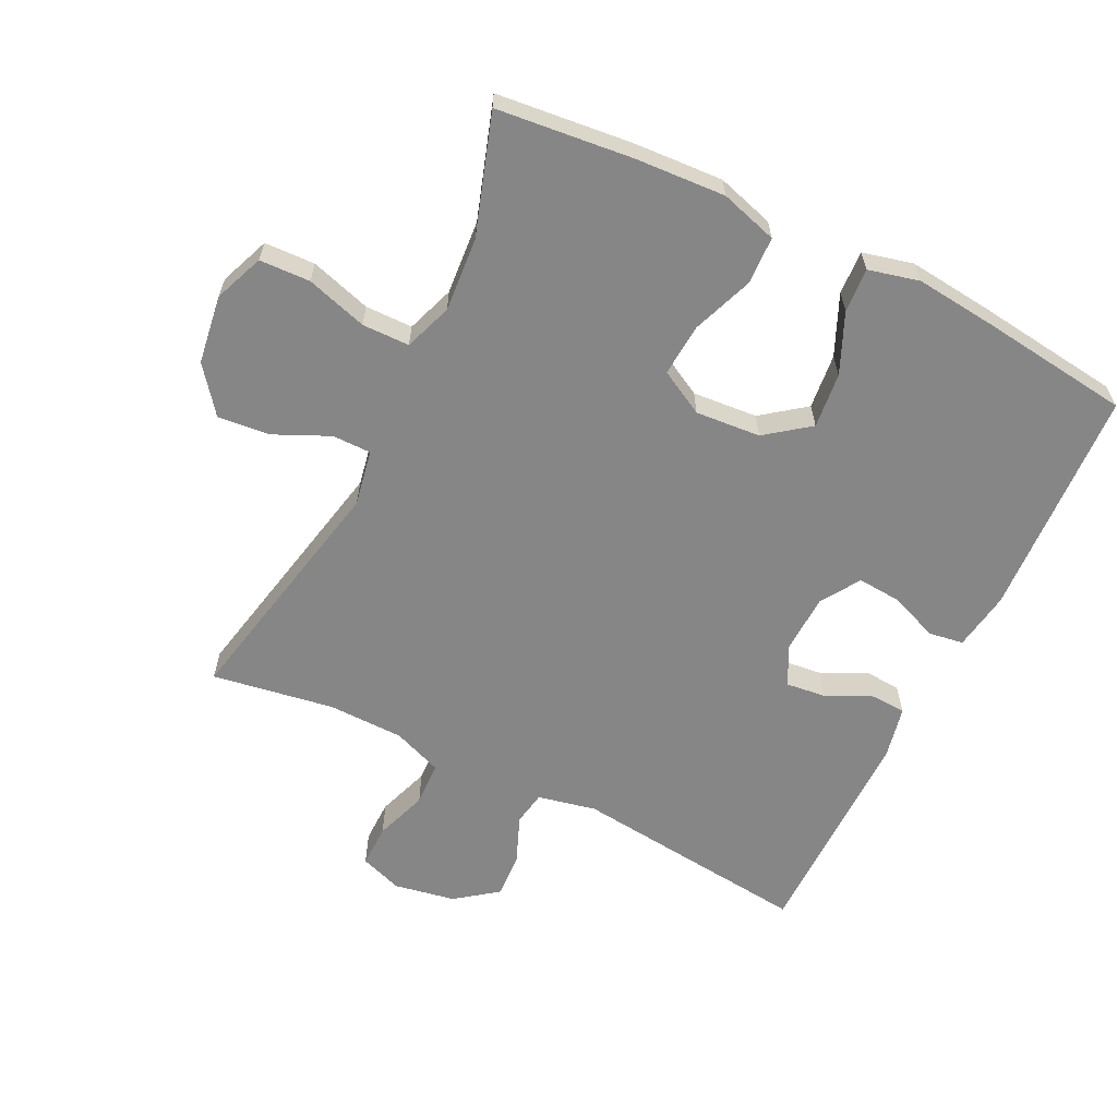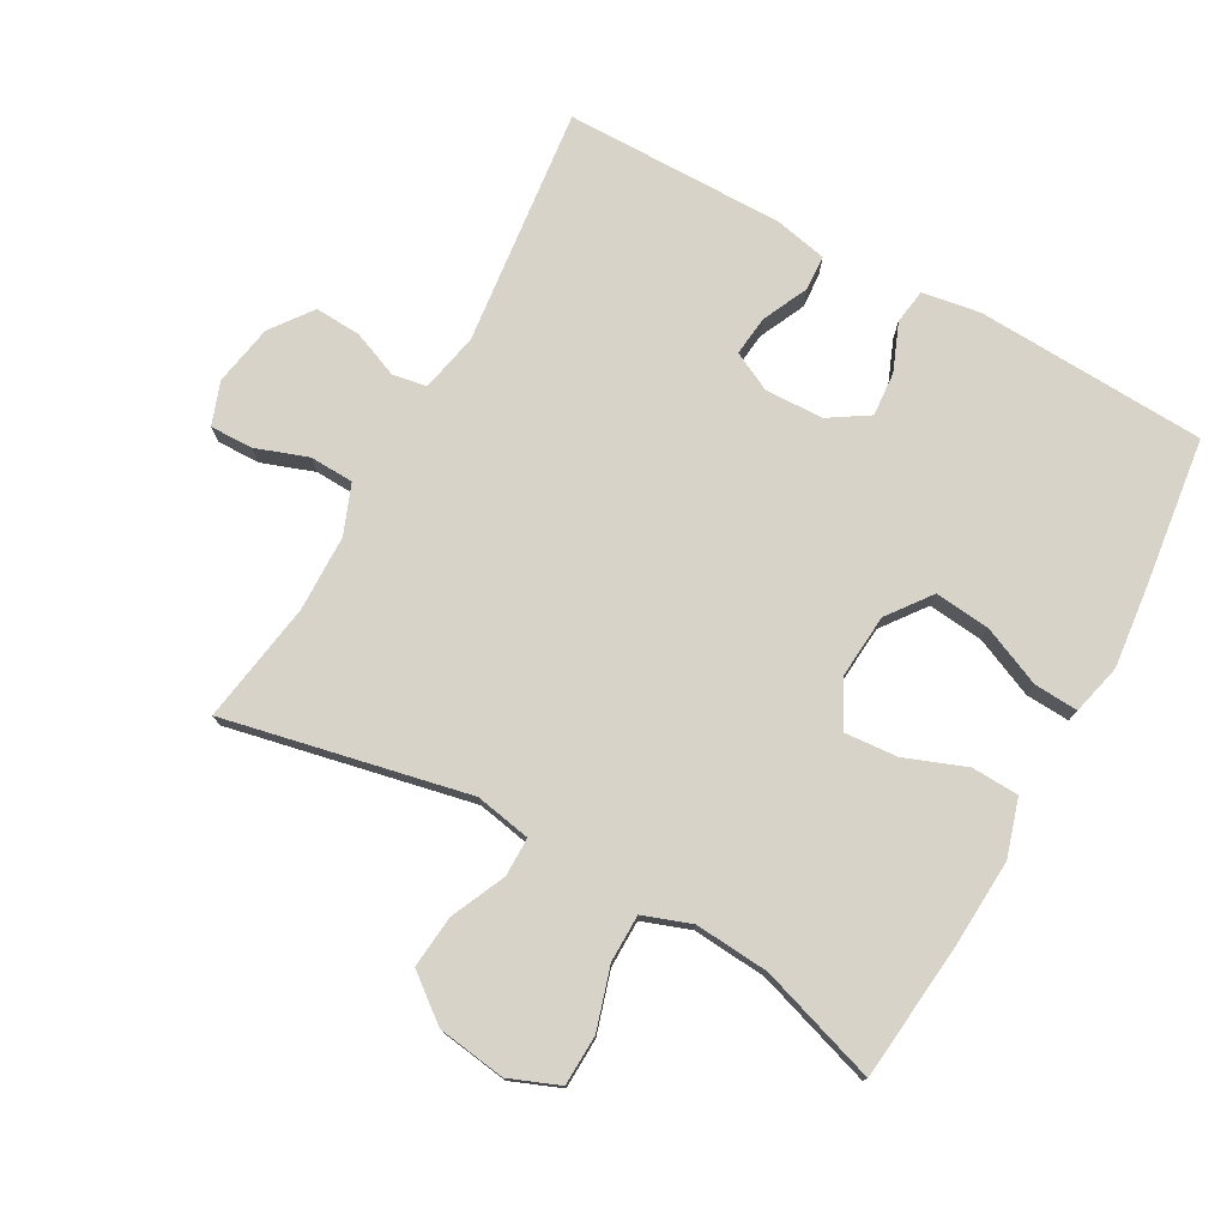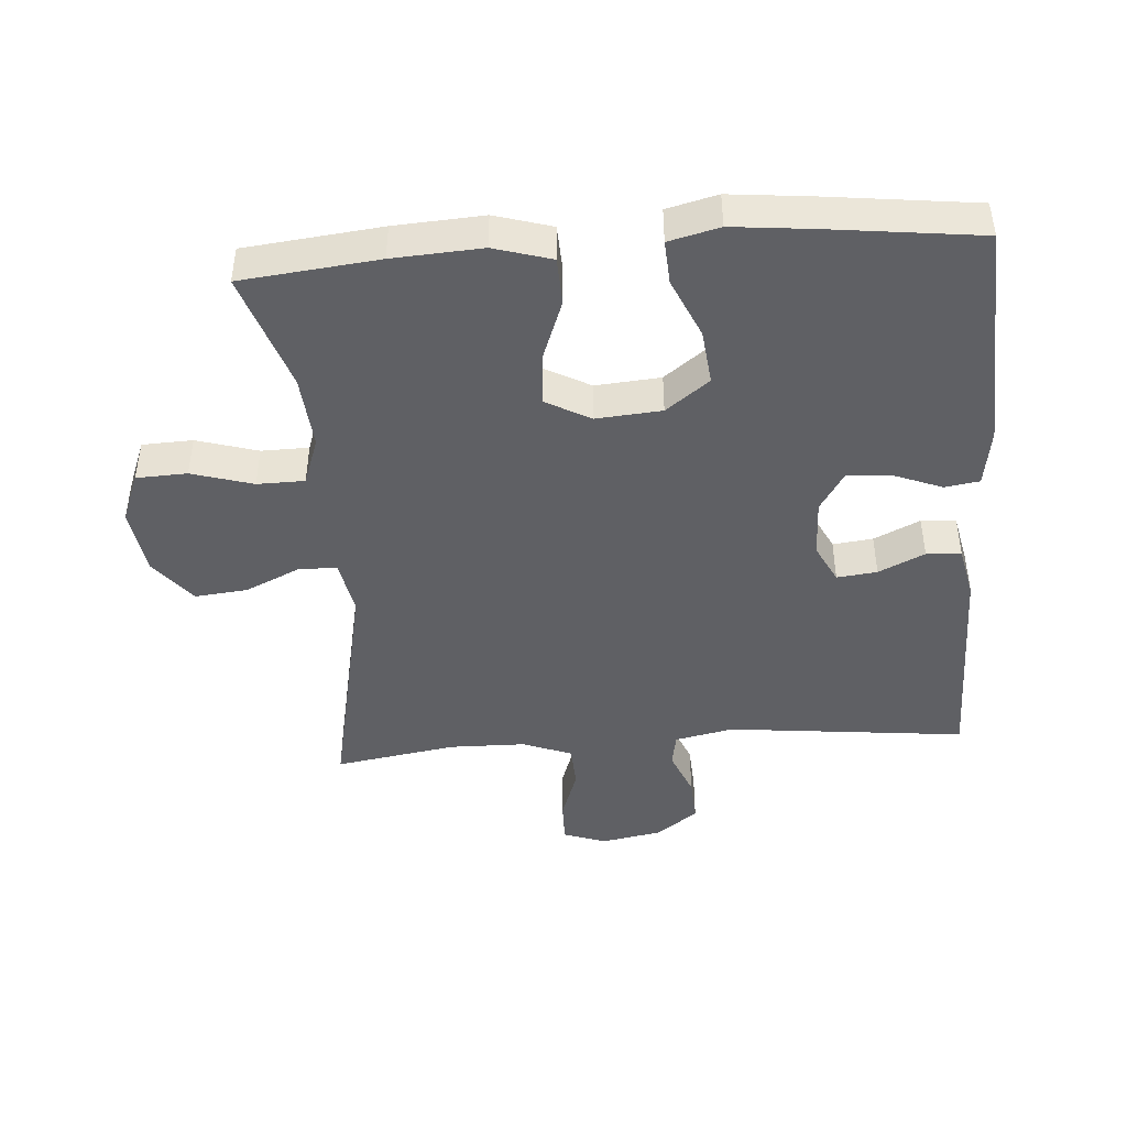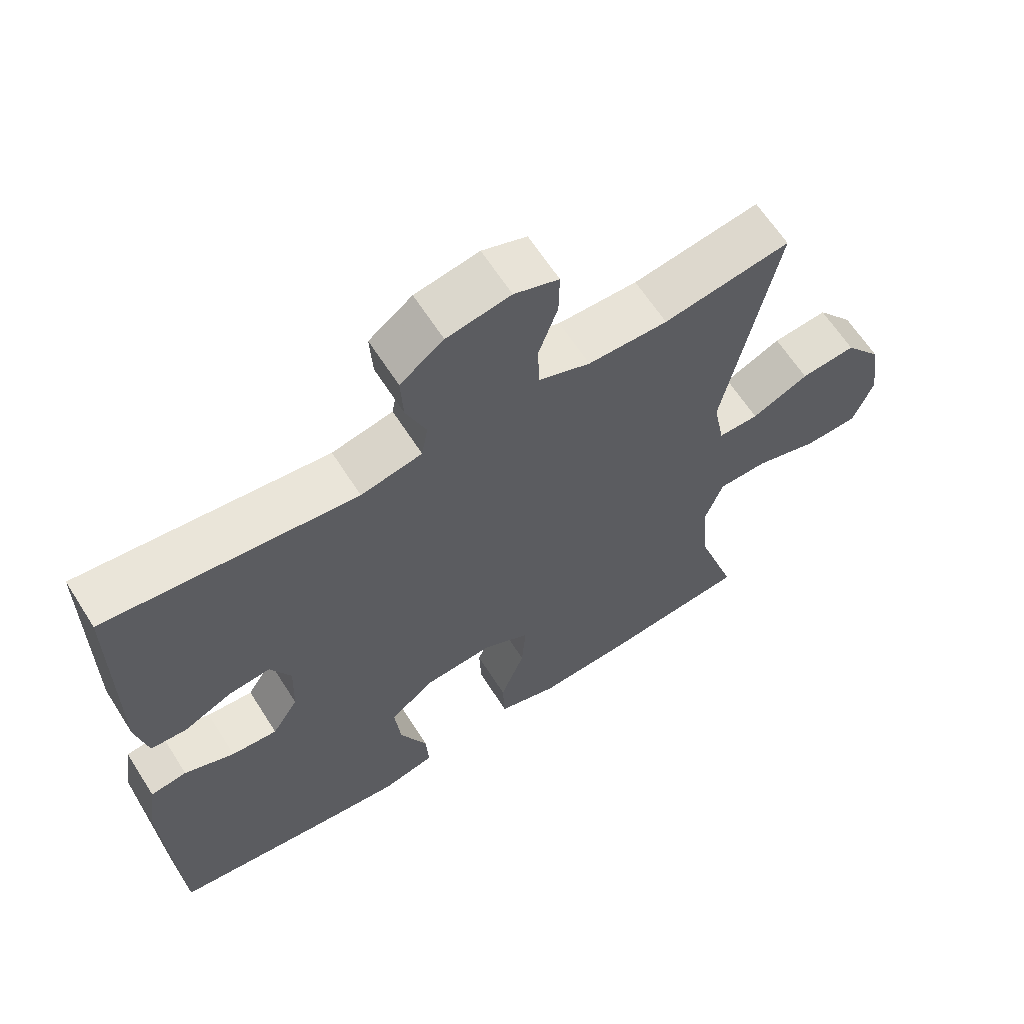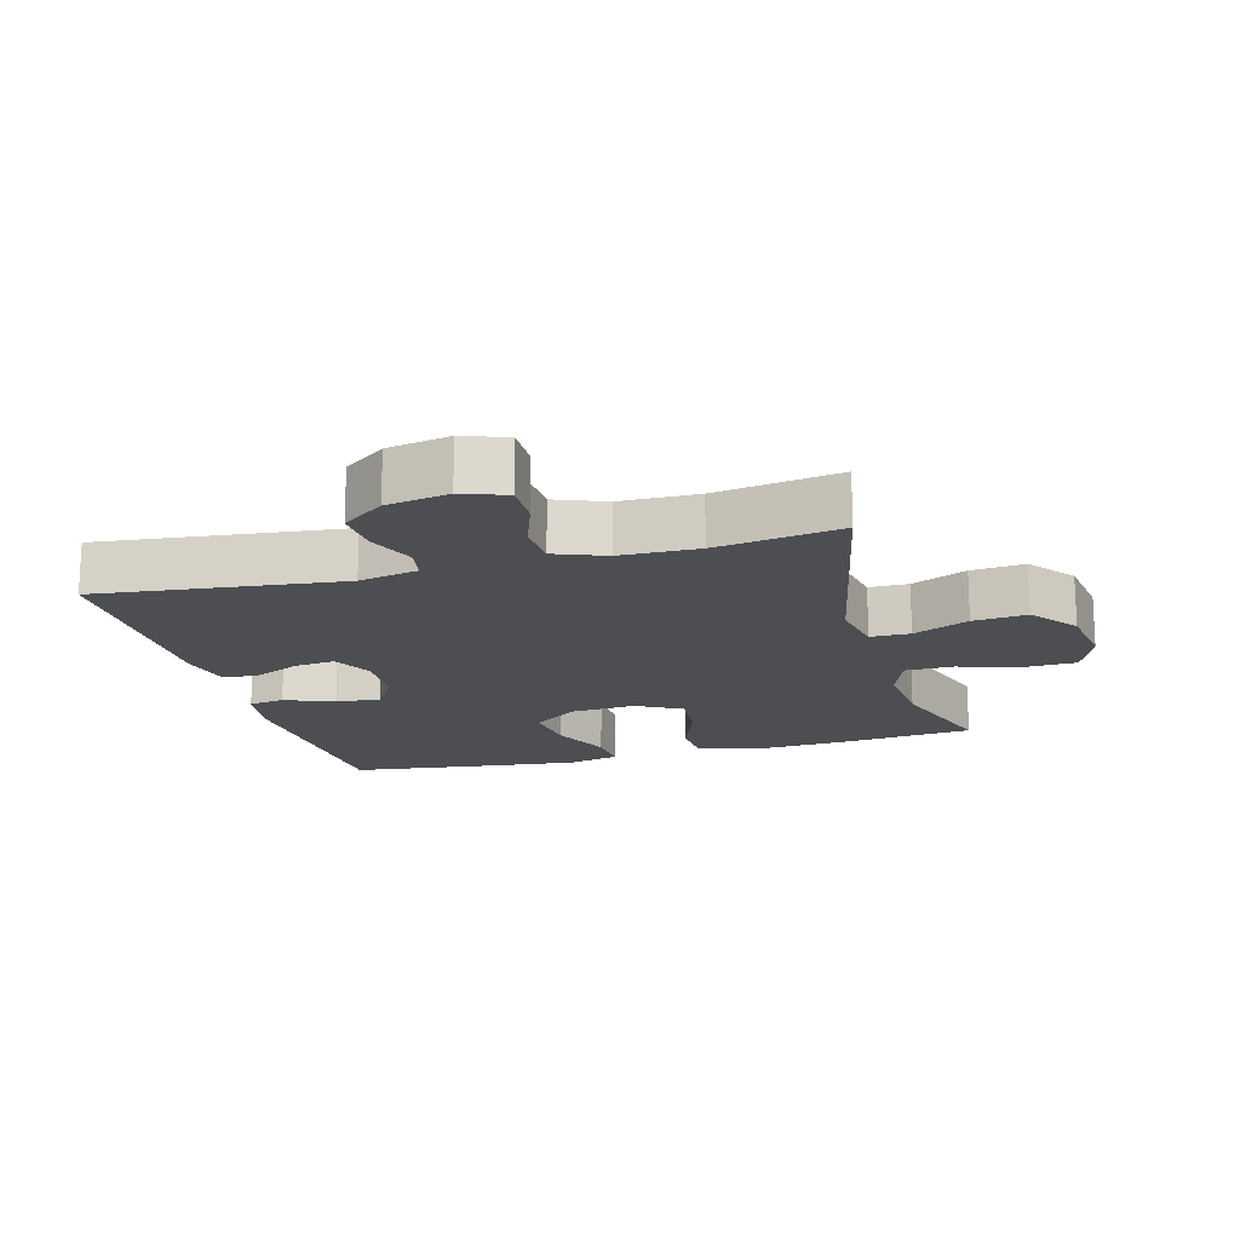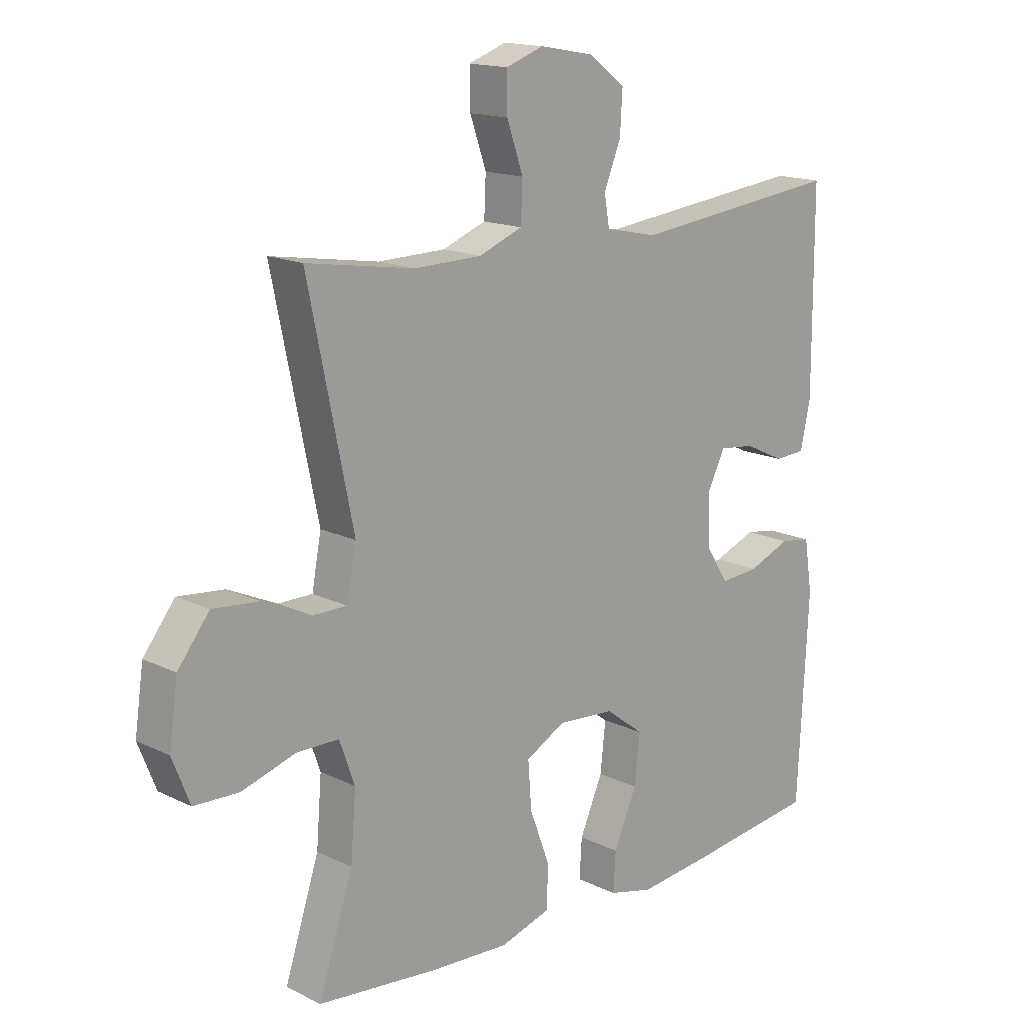
<metadata>
{"format":"obj","ext":"obj","renderer":"f3d","projection":"perspective","resolution":1024,"background":"white","views":[{"elev":-62.2,"azim":153.8,"up":"+Y"},{"elev":76.4,"azim":118.9,"up":"+Y"},{"elev":-44.4,"azim":-175.7,"up":"+Y"},{"elev":63.3,"azim":-32.4,"up":"+Z"},{"elev":-16.8,"azim":15.3,"up":"+Y"},{"elev":15.8,"azim":135.4,"up":"+Z"}]}
</metadata>
<code>
v -0.5 0.07 0.5
v -0.136 0.07 0.46
v -0.047 0.07 0.479
v -0.038 0.07 0.531
v -0.067 0.07 0.602
v -0.071 0.07 0.672
v -0.008 0.07 0.719
v 0.085 0.07 0.736
v 0.15 0.07 0.713
v 0.149 0.07 0.648
v 0.121 0.07 0.568
v 0.124 0.07 0.501
v 0.199 0.07 0.472
v 0.315 0.07 0.47
v 0.5 0.07 0.5
v 0.423 0.07 0.13
v 0.439 0.07 0.045
v 0.498 0.07 0.045
v 0.581 0.07 0.083
v 0.661 0.07 0.091
v 0.715 0.07 0.022
v 0.73 0.07 -0.082
v 0.7 0.07 -0.158
v 0.623 0.07 -0.161
v 0.53 0.07 -0.133
v 0.458 0.07 -0.134
v 0.432 0.07 -0.207
v 0.441 0.07 -0.32
v 0.5 0.07 -0.5
v 0.292 0.07 -0.522
v 0.157 0.07 -0.53
v 0.07 0.07 -0.504
v 0.067 0.07 -0.432
v 0.102 0.07 -0.339
v 0.108 0.07 -0.259
v 0.04 0.07 -0.222
v -0.059 0.07 -0.23
v -0.125 0.07 -0.28
v -0.116 0.07 -0.364
v -0.076 0.07 -0.455
v -0.072 0.07 -0.522
v -0.149 0.07 -0.541
v -0.273 0.07 -0.528
v -0.5 0.07 -0.5
v -0.518 0.07 -0.15
v -0.504 0.07 -0.061
v -0.451 0.07 -0.053
v -0.378 0.07 -0.082
v -0.311 0.07 -0.087
v -0.273 0.07 -0.027
v -0.27 0.07 0.062
v -0.3 0.07 0.122
v -0.361 0.07 0.115
v -0.431 0.07 0.082
v -0.484 0.07 0.085
v -0.501 0.07 0.165
v -0.5 0 0.5
v -0.136 0 0.46
v -0.047 0 0.479
v -0.038 0 0.531
v -0.067 0 0.602
v -0.071 0 0.672
v -0.008 0 0.719
v 0.085 0 0.736
v 0.15 0 0.713
v 0.149 0 0.648
v 0.121 0 0.568
v 0.124 0 0.501
v 0.199 0 0.472
v 0.315 0 0.47
v 0.5 0 0.5
v 0.423 0 0.13
v 0.439 0 0.045
v 0.498 0 0.045
v 0.581 0 0.083
v 0.661 0 0.091
v 0.715 0 0.022
v 0.73 0 -0.082
v 0.7 0 -0.158
v 0.623 0 -0.161
v 0.53 0 -0.133
v 0.458 0 -0.134
v 0.432 0 -0.207
v 0.441 0 -0.32
v 0.5 0 -0.5
v 0.292 0 -0.522
v 0.157 0 -0.53
v 0.07 0 -0.504
v 0.067 0 -0.432
v 0.102 0 -0.339
v 0.108 0 -0.259
v 0.04 0 -0.222
v -0.059 0 -0.23
v -0.125 0 -0.28
v -0.116 0 -0.364
v -0.076 0 -0.455
v -0.072 0 -0.522
v -0.149 0 -0.541
v -0.273 0 -0.528
v -0.5 0 -0.5
v -0.518 0 -0.15
v -0.504 0 -0.061
v -0.451 0 -0.053
v -0.378 0 -0.082
v -0.311 0 -0.087
v -0.273 0 -0.027
v -0.27 0 0.062
v -0.3 0 0.122
v -0.361 0 0.115
v -0.431 0 0.082
v -0.484 0 0.085
v -0.501 0 0.165
f 56 1 2
f 55 56 2
f 54 55 2
f 53 54 2
f 52 53 2 3
f 51 52 3
f 50 51 3
f 46 47 48
f 45 46 48
f 44 45 48
f 43 44 48
f 42 43 48
f 41 42 48
f 40 41 48
f 39 40 48
f 38 39 48 49
f 37 38 49 50
f 32 33 34
f 31 32 34
f 30 31 34
f 29 30 34
f 28 29 34
f 27 28 34 35
f 26 27 35 36
f 23 24 25
f 22 23 25
f 21 22 25
f 20 21 25
f 19 20 25
f 18 19 25
f 17 18 25 26
f 37 50 3
f 36 37 3
f 26 36 3
f 17 26 3
f 16 17 3
f 9 10 11
f 8 9 11
f 7 8 11
f 6 7 11
f 5 6 11
f 4 5 11
f 4 11 12
f 3 4 12 13
f 14 15 16
f 13 14 16
f 3 13 16
f 58 57 112
f 58 112 111
f 58 111 110
f 58 110 109
f 59 58 109 108
f 59 108 107
f 59 107 106
f 104 103 102
f 104 102 101
f 104 101 100
f 104 100 99
f 104 99 98
f 104 98 97
f 104 97 96
f 104 96 95
f 105 104 95 94
f 106 105 94 93
f 90 89 88
f 90 88 87
f 90 87 86
f 90 86 85
f 90 85 84
f 91 90 84 83
f 92 91 83 82
f 81 80 79
f 81 79 78
f 81 78 77
f 81 77 76
f 81 76 75
f 81 75 74
f 82 81 74 73
f 59 106 93
f 59 93 92
f 59 92 82
f 59 82 73
f 59 73 72
f 67 66 65
f 67 65 64
f 67 64 63
f 67 63 62
f 67 62 61
f 67 61 60
f 68 67 60
f 69 68 60 59
f 72 71 70
f 72 70 69
f 72 69 59
f 1 57 58 2
f 2 58 59 3
f 3 59 60 4
f 4 60 61 5
f 5 61 62 6
f 6 62 63 7
f 7 63 64 8
f 8 64 65 9
f 9 65 66 10
f 10 66 67 11
f 11 67 68 12
f 12 68 69 13
f 13 69 70 14
f 14 70 71 15
f 15 71 72 16
f 16 72 73 17
f 17 73 74 18
f 18 74 75 19
f 19 75 76 20
f 20 76 77 21
f 21 77 78 22
f 22 78 79 23
f 23 79 80 24
f 24 80 81 25
f 25 81 82 26
f 26 82 83 27
f 27 83 84 28
f 28 84 85 29
f 29 85 86 30
f 30 86 87 31
f 31 87 88 32
f 32 88 89 33
f 33 89 90 34
f 34 90 91 35
f 35 91 92 36
f 36 92 93 37
f 37 93 94 38
f 38 94 95 39
f 39 95 96 40
f 40 96 97 41
f 41 97 98 42
f 42 98 99 43
f 43 99 100 44
f 44 100 101 45
f 45 101 102 46
f 46 102 103 47
f 47 103 104 48
f 48 104 105 49
f 49 105 106 50
f 50 106 107 51
f 51 107 108 52
f 52 108 109 53
f 53 109 110 54
f 54 110 111 55
f 55 111 112 56
f 56 112 57 1

</code>
